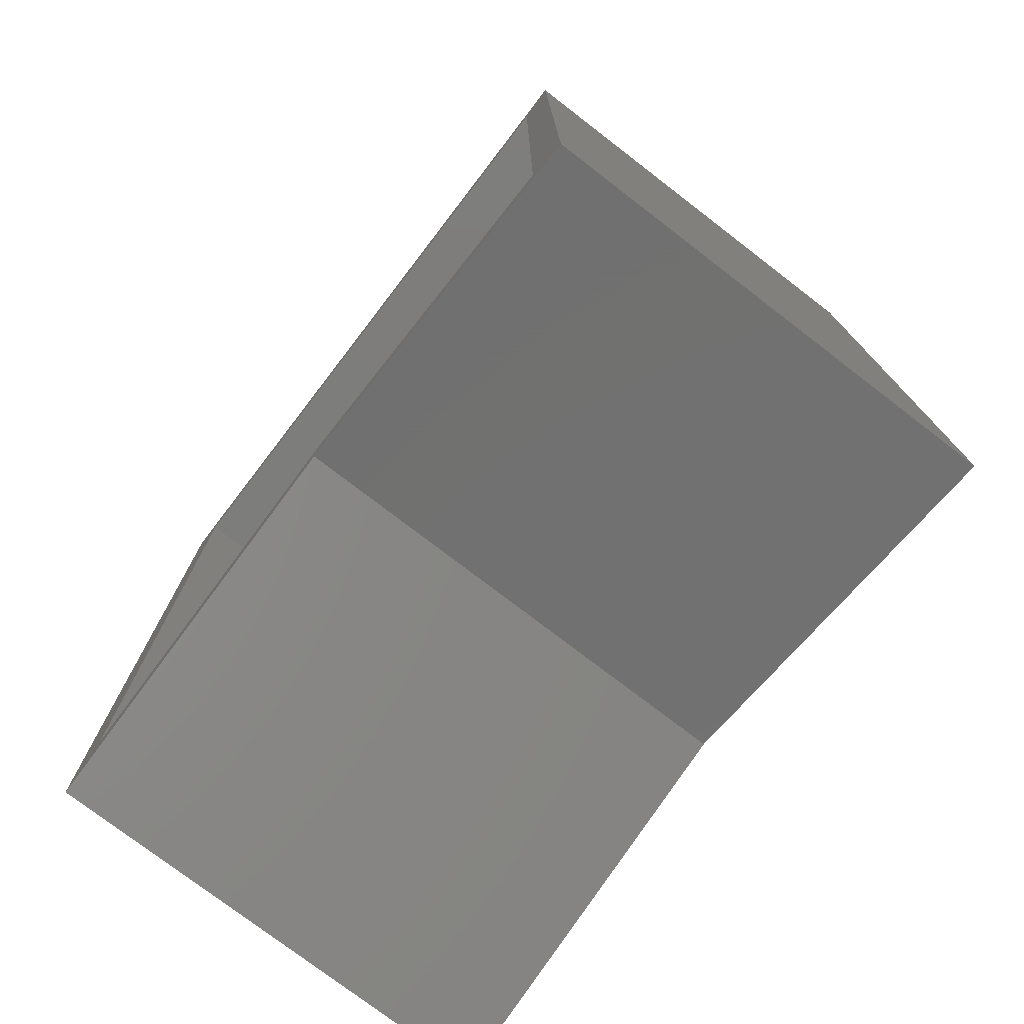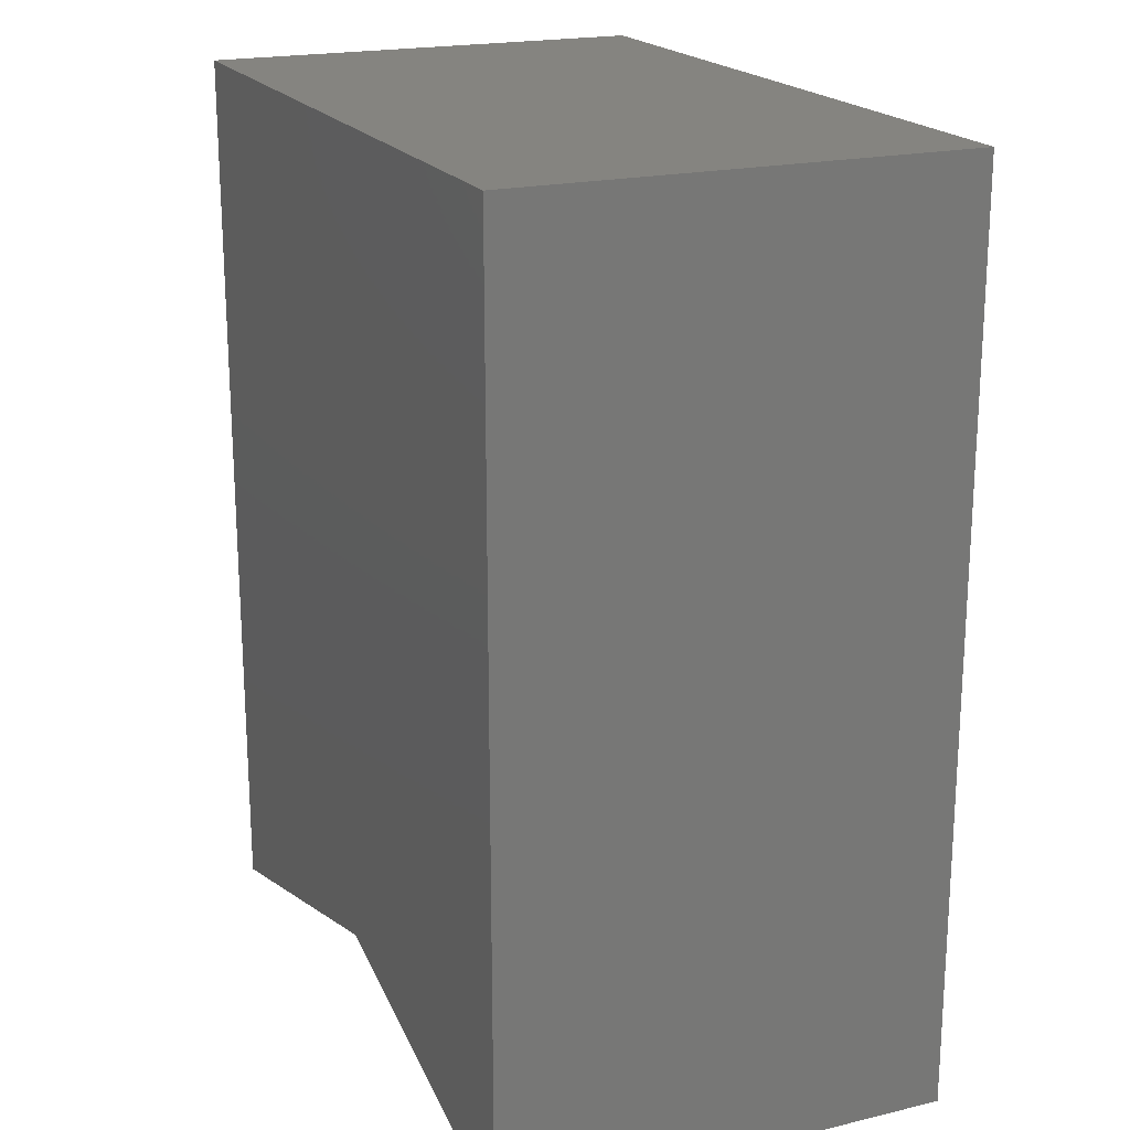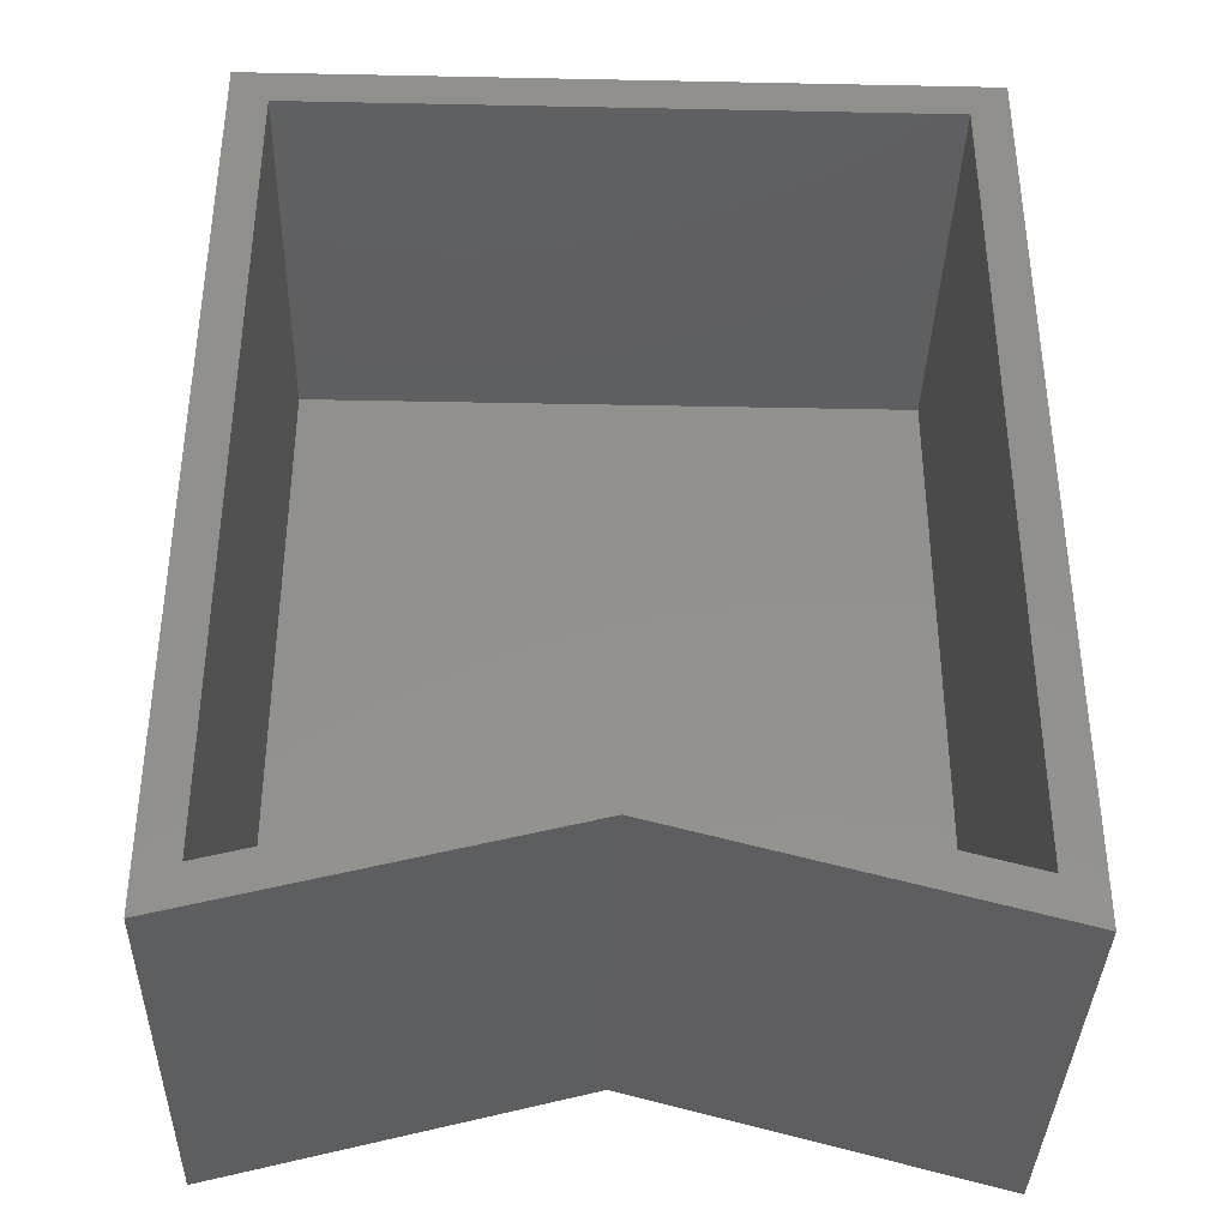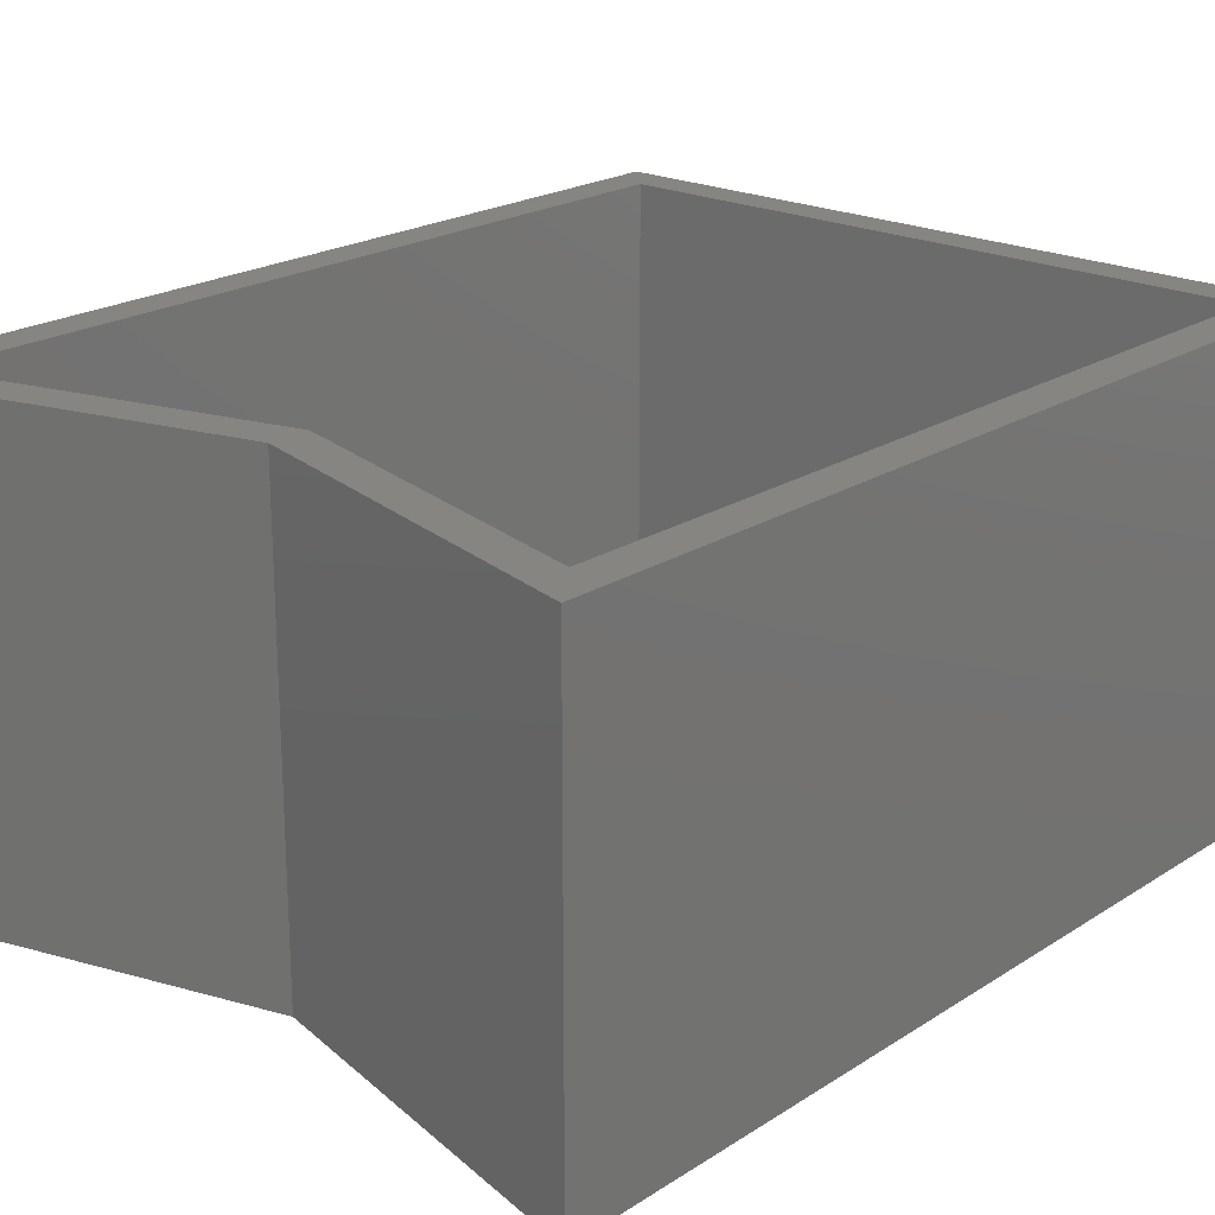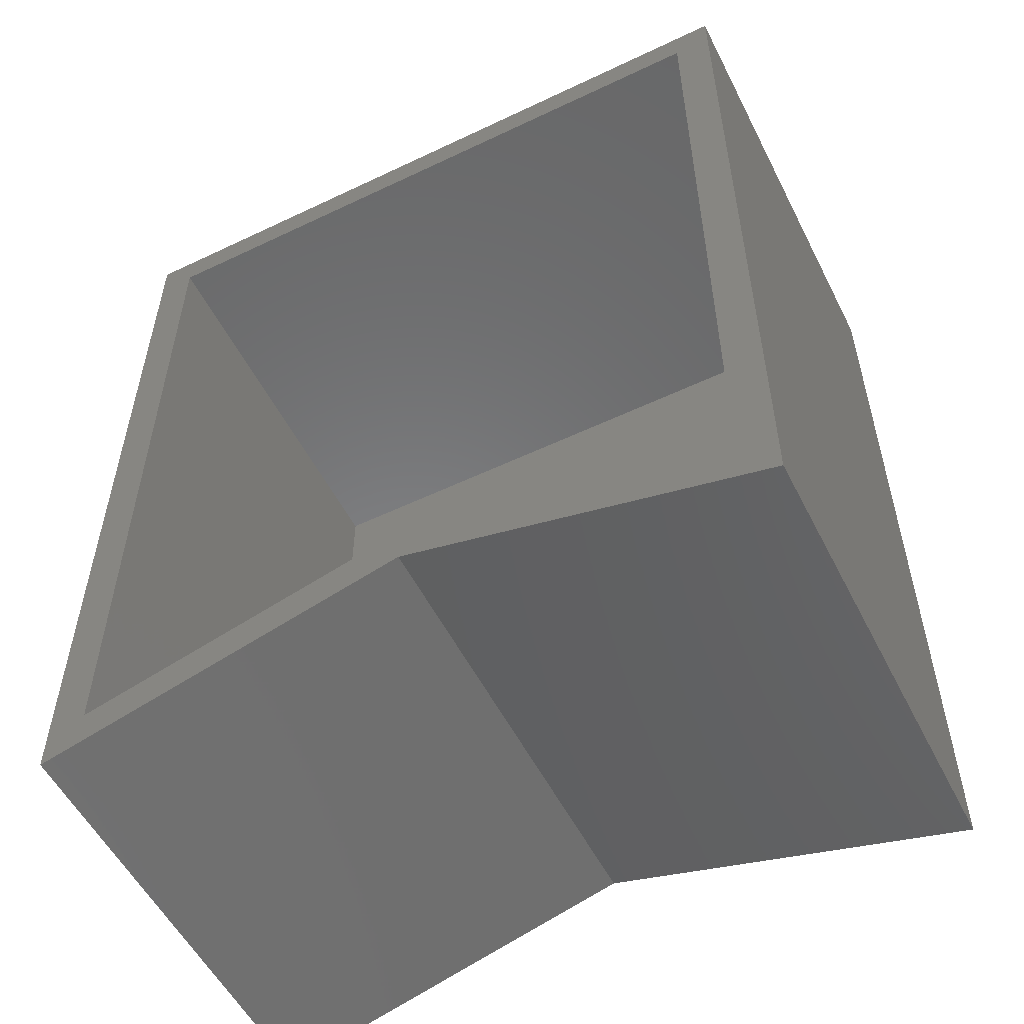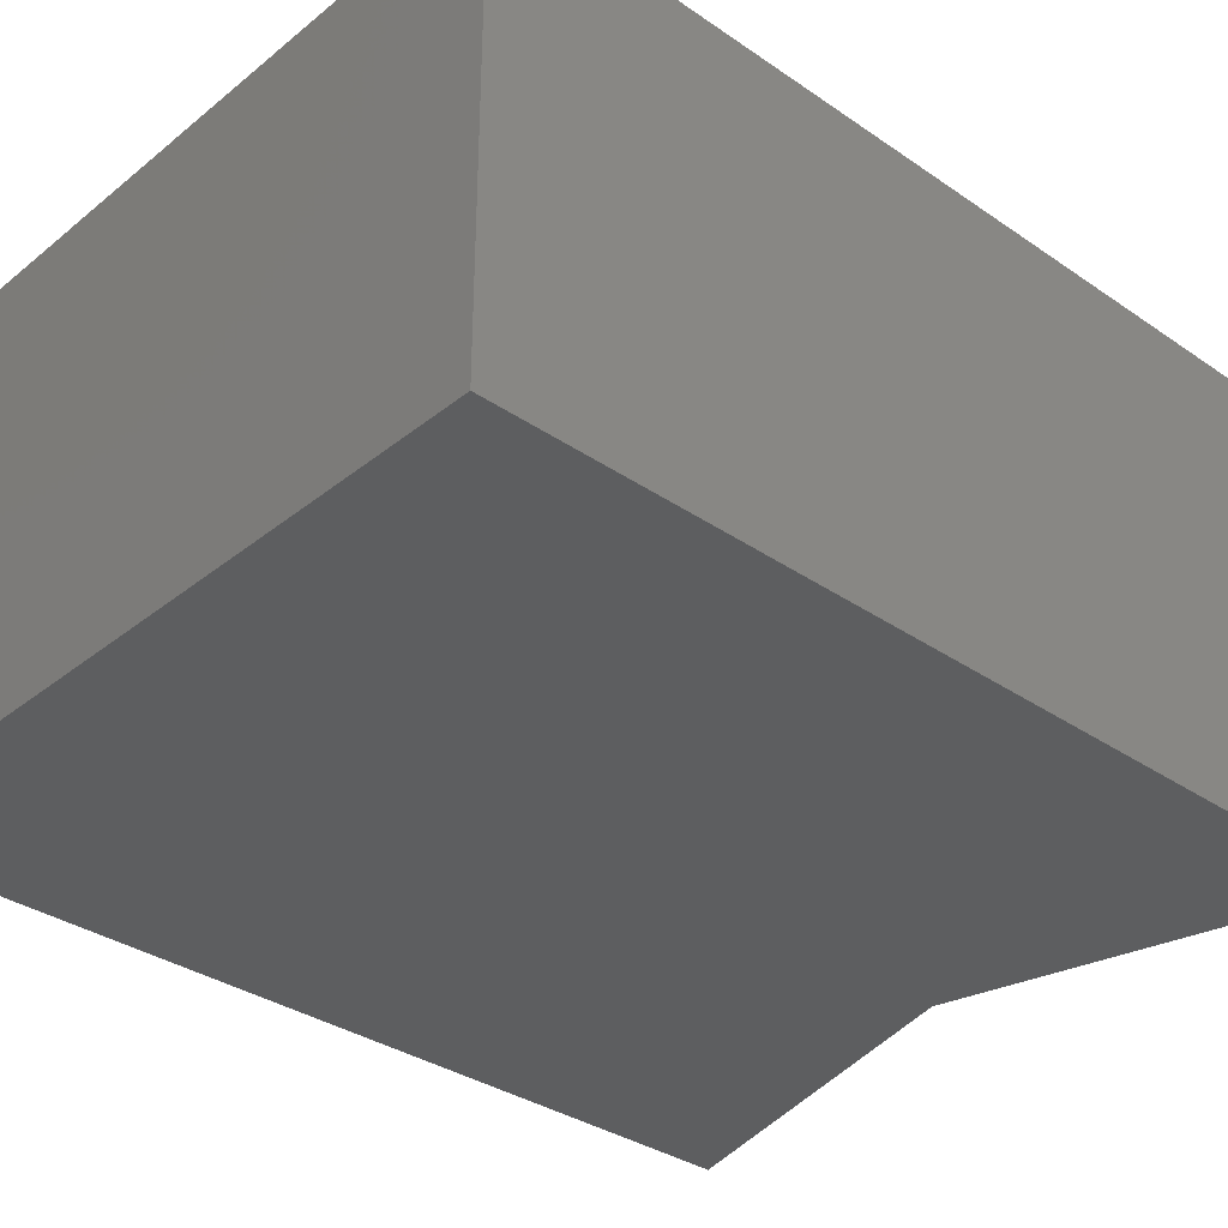
<metadata>
{"format":"stl","ext":"stl","renderer":"f3d","projection":"perspective","resolution":1024,"background":"white","views":[{"elev":-76.5,"azim":52.5,"up":"+Y"},{"elev":19.9,"azim":-113.7,"up":"+Y"},{"elev":-36.8,"azim":-1.5,"up":"+Y"},{"elev":21.1,"azim":41.4,"up":"+Z"},{"elev":-54.9,"azim":26.7,"up":"+Y"},{"elev":-34.1,"azim":-132.8,"up":"+Z"}]}
</metadata>
<code>
# stl→obj: 20 verts, 36 faces
v 0.2719 -0.03125 0.375
v 0.3031 0 0.375
v -0.2656 -0.03125 0.375
v -0.2969 0 0.375
v -0.2656 -0.7095 0.375
v -0.2969 -0.75 0.375
v 0.003125 -0.6387 0.375
v 0.003125 -0.6711 0.375
v 0.2719 -0.7095 0.375
v 0.3031 -0.75 0.375
v -0.2656 -0.7095 0.03125
v 0.003125 -0.6387 0.03125
v 0.2719 -0.7095 0.03125
v 0.2719 -0.03125 0.03125
v -0.2656 -0.03125 0.03125
v 0.3031 -0.75 0
v 0.003125 -0.6711 0
v 0.3031 0 0
v -0.2969 -0.75 0
v -0.2969 0 0
f 1 2 3
f 3 2 4
f 3 4 5
f 5 4 6
f 5 6 7
f 7 6 8
f 7 8 9
f 9 8 10
f 9 10 1
f 1 10 2
f 11 5 12
f 12 5 7
f 12 7 13
f 13 7 9
f 9 1 13
f 13 1 14
f 1 3 14
f 14 3 15
f 3 5 15
f 15 5 11
f 15 11 14
f 14 11 12
f 14 12 13
f 16 17 18
f 18 17 19
f 18 19 20
f 4 20 6
f 6 20 19
f 2 18 4
f 4 18 20
f 10 16 2
f 2 16 18
f 17 16 8
f 8 16 10
f 19 17 6
f 6 17 8

</code>
